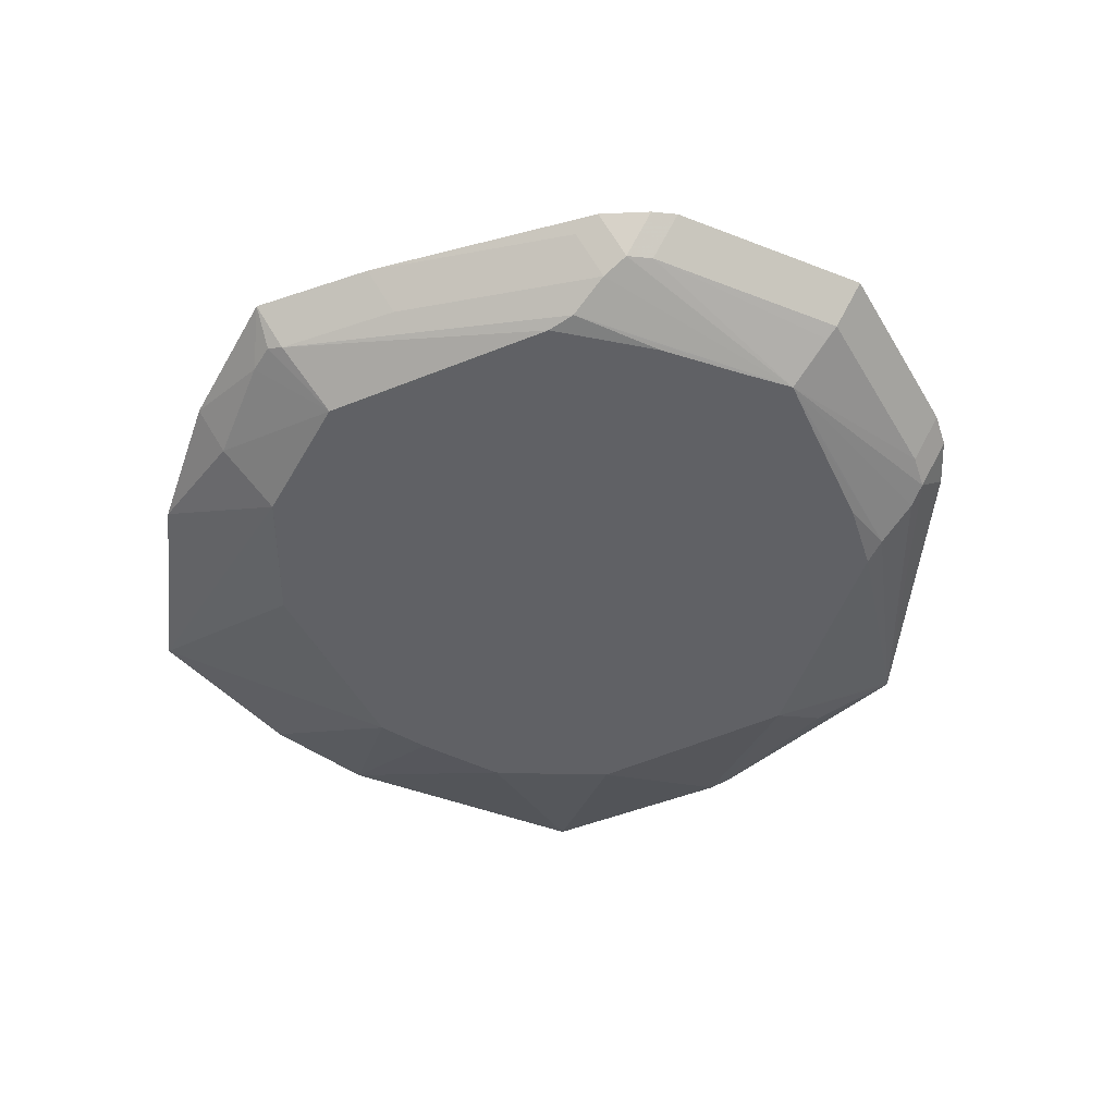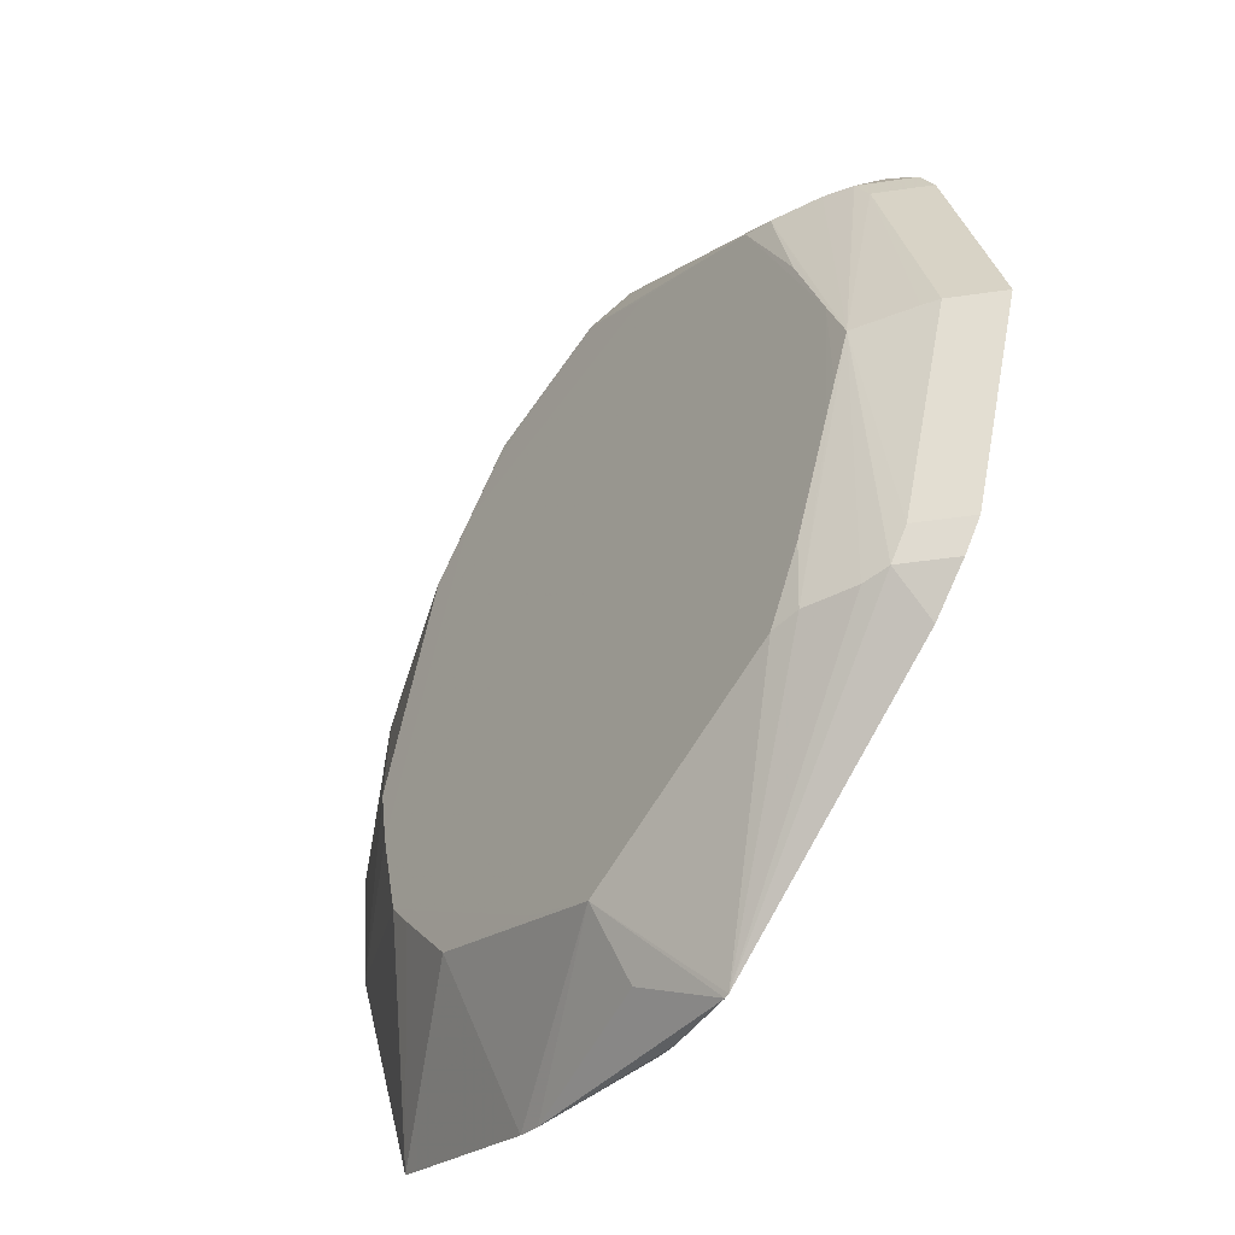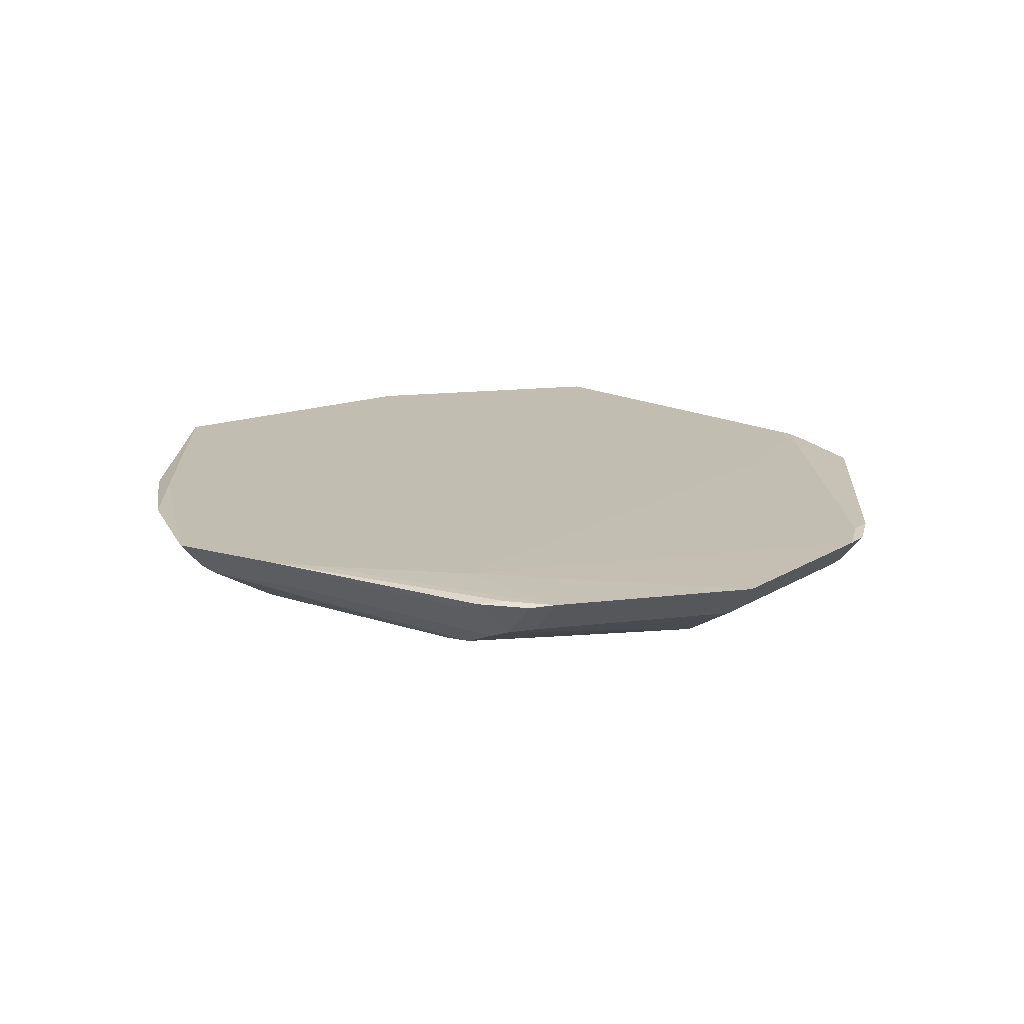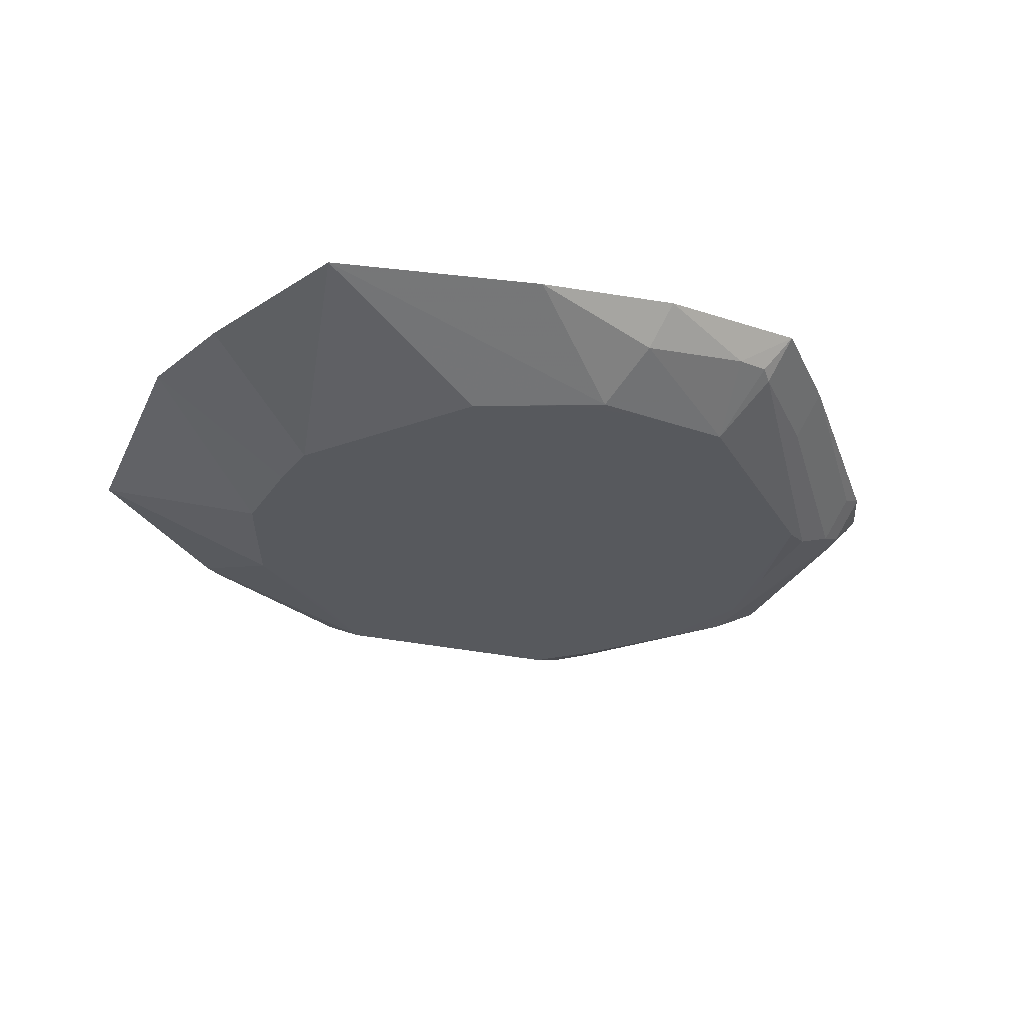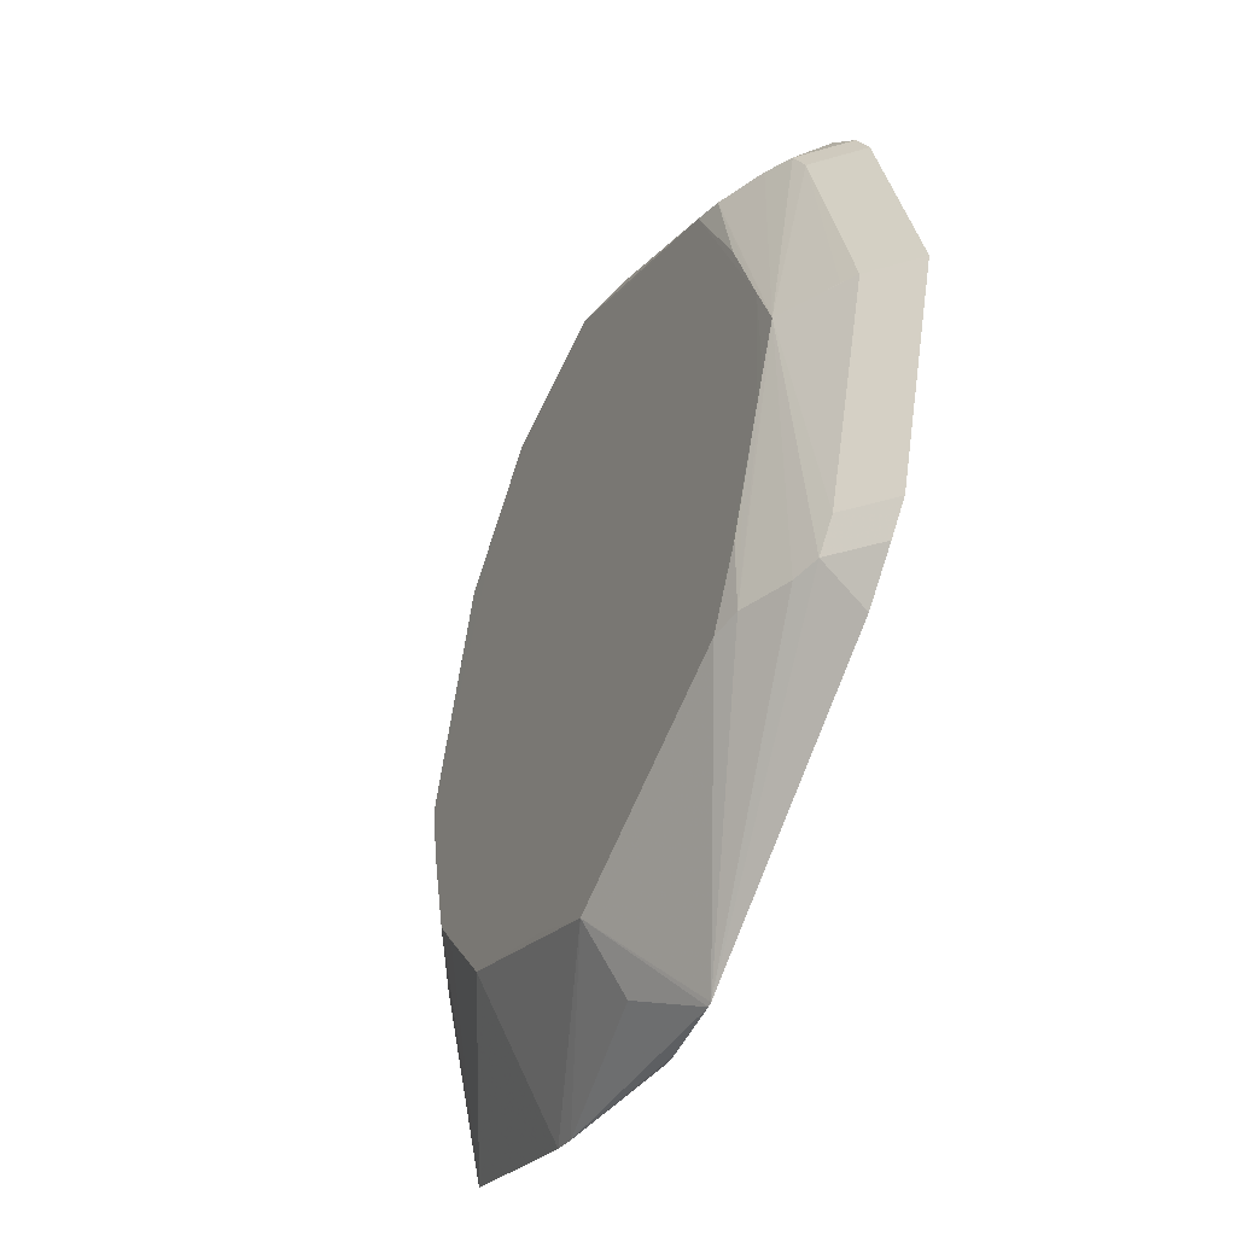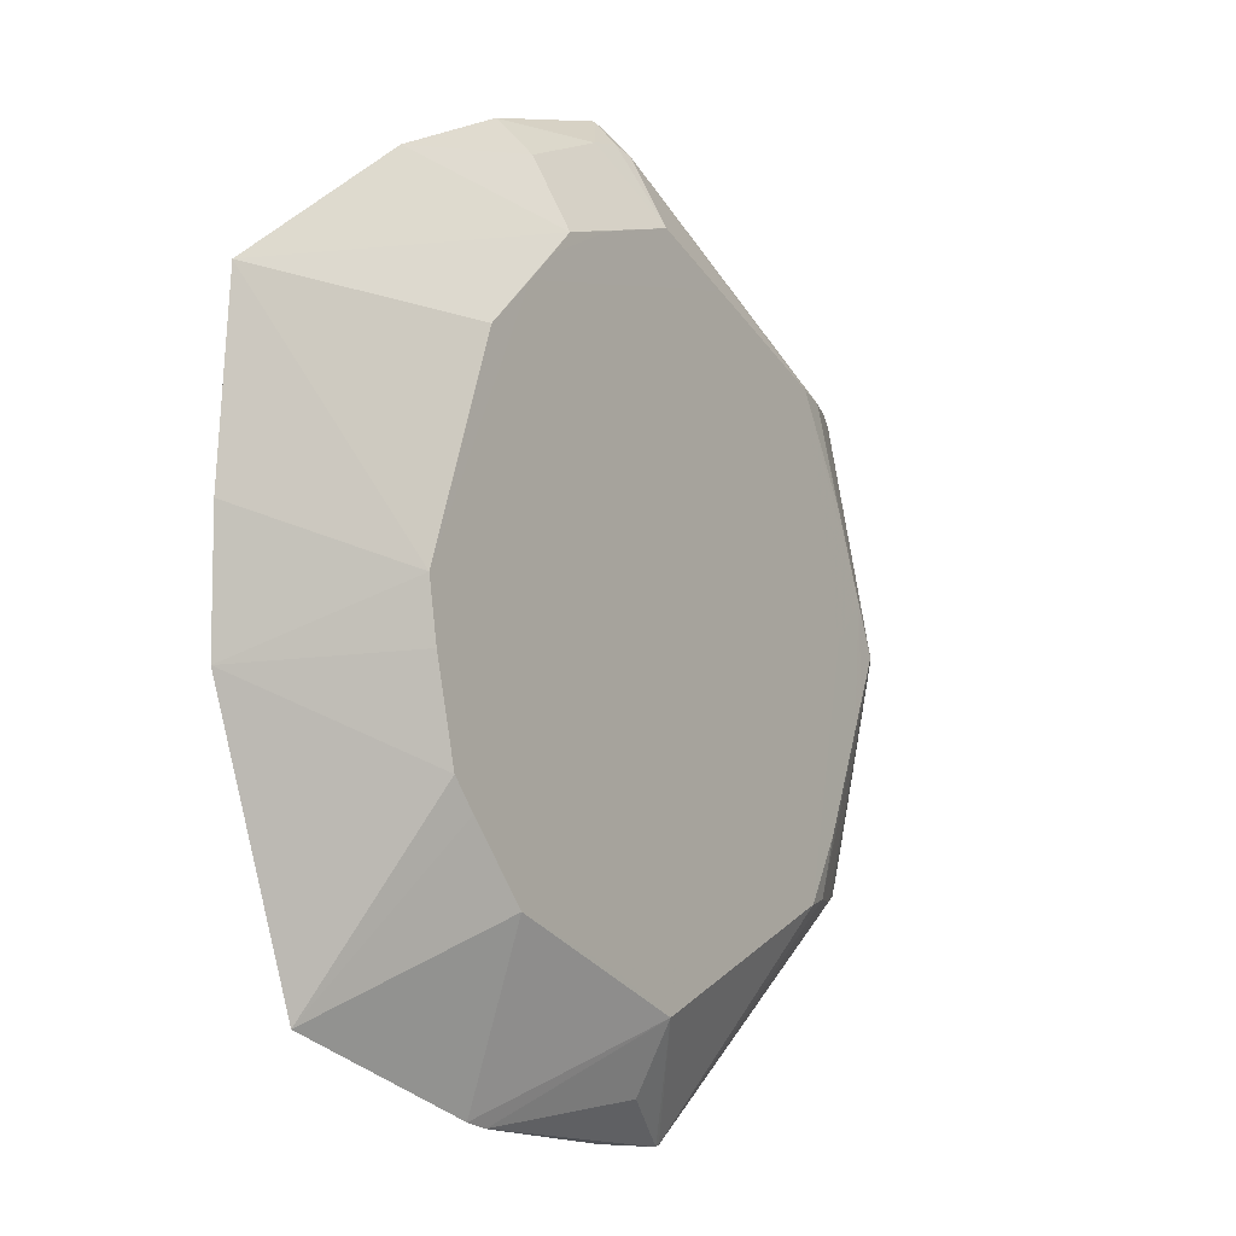
<metadata>
{"format":"obj","ext":"obj","renderer":"f3d","projection":"perspective","resolution":1024,"background":"white","views":[{"elev":-49.2,"azim":-132.2,"up":"+Z"},{"elev":-43.9,"azim":-125.2,"up":"+Y"},{"elev":17.0,"azim":-122.1,"up":"+Z"},{"elev":-29.2,"azim":138.9,"up":"+Z"},{"elev":-41.5,"azim":-115.0,"up":"+Y"},{"elev":-7.5,"azim":124.3,"up":"+Y"}]}
</metadata>
<code>
v 0.03196 -0.07873 0.008227
v 0.001085 -0.06246 -0.004385
v 0.05656 -0.02819 -0.00439
v -0.07309 0.0001265 0.001385
v -0.01367 -0.08311 0.008225
v -0.01453 -0.08284 0.008224
v -0.05914 0.00936 -0.004379
v 0.03196 -0.07873 0.008227
v -0.05245 0.0251 -0.00437
v -0.02749 0.06558 0.01068
v -0.02036 0.0727 0.01068
v -0.02036 0.06558 0.003557
v 0.03894 0.047 -0.004389
v -0.04267 -0.04374 -0.004391
v -0.05983 -0.007833 -0.004363
v -0.06759 0.04166 0.009405
v -0.06046 0.04879 0.009405
v -0.06046 0.04166 0.002277
v 0.07347 -0.06387 0.01068
v 0.01619 -0.05544 -0.004396
v 0.004236 -0.08122 0.01041
v -0.01293 -0.05705 0.01055
v 0.05205 -0.03364 -0.004384
v 0.04034 -0.04714 -0.004383
v 0.06091 -0.01068 -0.004389
v 0.0002179 -0.08221 0.009802
v 0.0002179 -0.07508 0.002674
v -0.05208 0.001626 -0.004387
v -0.03614 -0.04636 -0.004391
v 0.03651 -0.07764 0.00823
v -0.08294 1.752e-05 0.01009
v -0.0679 -0.04159 0.009529
v -0.06077 -0.04872 0.009529
v -0.06077 -0.04159 0.002401
v -0.05749 -0.01322 -0.004378
v -0.05644 -0.04276 0.0006336
v 0.0006548 0.08367 0.0105
v 0.0006548 0.07655 0.003367
v -0.07112 -0.03585 0.0102
v -0.06399 -0.04298 0.0102
v -0.06399 -0.03585 0.003075
v -0.06328 2.424e-05 -0.004312
v -0.04962 -0.03163 -0.004383
v -0.01326 0.05587 -0.004393
v 0.08834 0.04186 0.01061
v 0.06274 -8.91e-06 -0.004386
v -0.08294 1.752e-05 0.01009
v -0.07582 1.752e-05 0.002965
v 0.003407 0.07806 0.004429
v -0.04771 -0.04275 -0.003245
v 0.05411 0.06627 0.008357
v -0.04682 0.04276 -0.00364
v -0.04682 0.04276 0.01062
v 0.09202 0.007735 0.009837
v 0.001742 0.06314 -0.004367
v 0.09113 -0.015 0.01069
v 0.03347 0.05202 -0.004383
v 0.05214 0.02857 -0.004371
v -0.05527 0.04988 0.007236
v -0.05527 0.04275 0.0001082
v -0.07031 0.03725 0.01002
v -0.06318 0.04438 0.01002
v -0.06318 0.03725 0.002891
v -0.04141 0.04425 -0.004392
v 0.04414 0.06775 0.0105
v 0.0484 0.03852 -0.004379
v 0.02863 0.07704 0.009843
v 0.02863 0.06991 0.002715
v 0.0541 0.06627 0.008356
v 0.01873 0.05886 -0.004374
v 0.02855 0.05661 -0.004356
v 0.009244 0.07692 0.004424
v -0.05286 -0.0241 -0.004377
f 19 21 30
f 54 46 45
f 56 46 54
f 54 45 56
f 22 21 19
f 5 2 27
f 65 45 51
f 46 56 25
f 46 25 13
f 13 25 20
f 24 23 19
f 19 30 24
f 24 2 20
f 30 2 24
f 19 56 10
f 10 22 19
f 6 2 5
f 6 34 36
f 5 26 6
f 6 26 21
f 36 34 42
f 42 34 41
f 42 41 48
f 48 4 42
f 1 2 30
f 1 27 2
f 5 27 1
f 1 26 5
f 21 26 1
f 47 39 31
f 37 65 67
f 67 65 51
f 3 56 19
f 3 25 56
f 19 23 3
f 20 25 3
f 3 24 20
f 23 24 3
f 46 13 66
f 71 68 51
f 51 45 71
f 45 66 71
f 55 68 71
f 71 70 55
f 21 22 40
f 22 39 40
f 11 65 37
f 45 65 11
f 11 56 45
f 11 10 56
f 53 39 22
f 22 10 53
f 31 39 53
f 2 6 14
f 8 30 21
f 21 1 8
f 8 1 30
f 51 68 69
f 69 67 51
f 68 67 69
f 72 49 37
f 37 67 72
f 72 67 68
f 72 68 55
f 55 49 72
f 70 71 57
f 57 66 13
f 57 71 66
f 58 45 46
f 46 66 58
f 58 66 45
f 34 6 33
f 33 6 21
f 21 40 33
f 61 47 31
f 31 53 61
f 61 53 10
f 36 42 50
f 50 6 36
f 50 14 6
f 20 2 29
f 29 14 20
f 2 14 29
f 20 14 64
f 34 33 32
f 37 49 38
f 38 49 55
f 55 64 38
f 63 4 48
f 63 42 4
f 63 18 42
f 17 18 16
f 17 62 11
f 14 50 43
f 55 70 44
f 44 64 55
f 70 57 44
f 44 57 13
f 44 13 20
f 20 64 44
f 12 38 52
f 52 38 64
f 59 17 11
f 15 50 42
f 28 64 14
f 42 18 60
f 60 52 42
f 12 52 60
f 9 52 64
f 14 43 35
f 35 28 14
f 73 43 50
f 73 35 43
f 50 15 73
f 15 35 73
f 7 35 15
f 7 9 64
f 28 35 7
f 7 15 42
f 64 28 7
f 42 52 7
f 52 9 7
f 41 39 47
f 48 41 47
f 32 39 41
f 41 34 32
f 32 40 39
f 32 33 40
f 38 12 11
f 38 11 37
f 62 61 10
f 10 11 62
f 48 47 63
f 47 61 63
f 63 61 16
f 16 18 63
f 61 62 17
f 16 61 17
f 11 12 60
f 60 59 11
f 18 17 60
f 17 59 60

</code>
